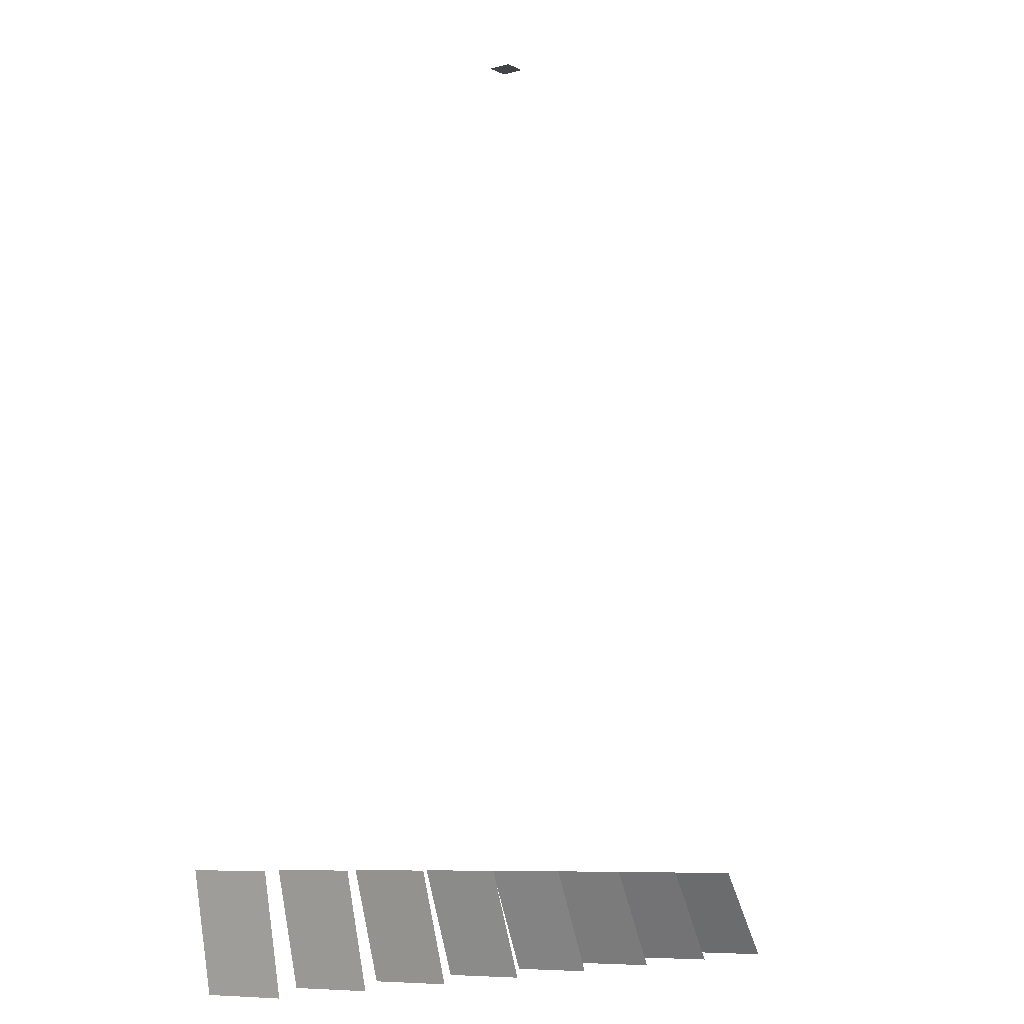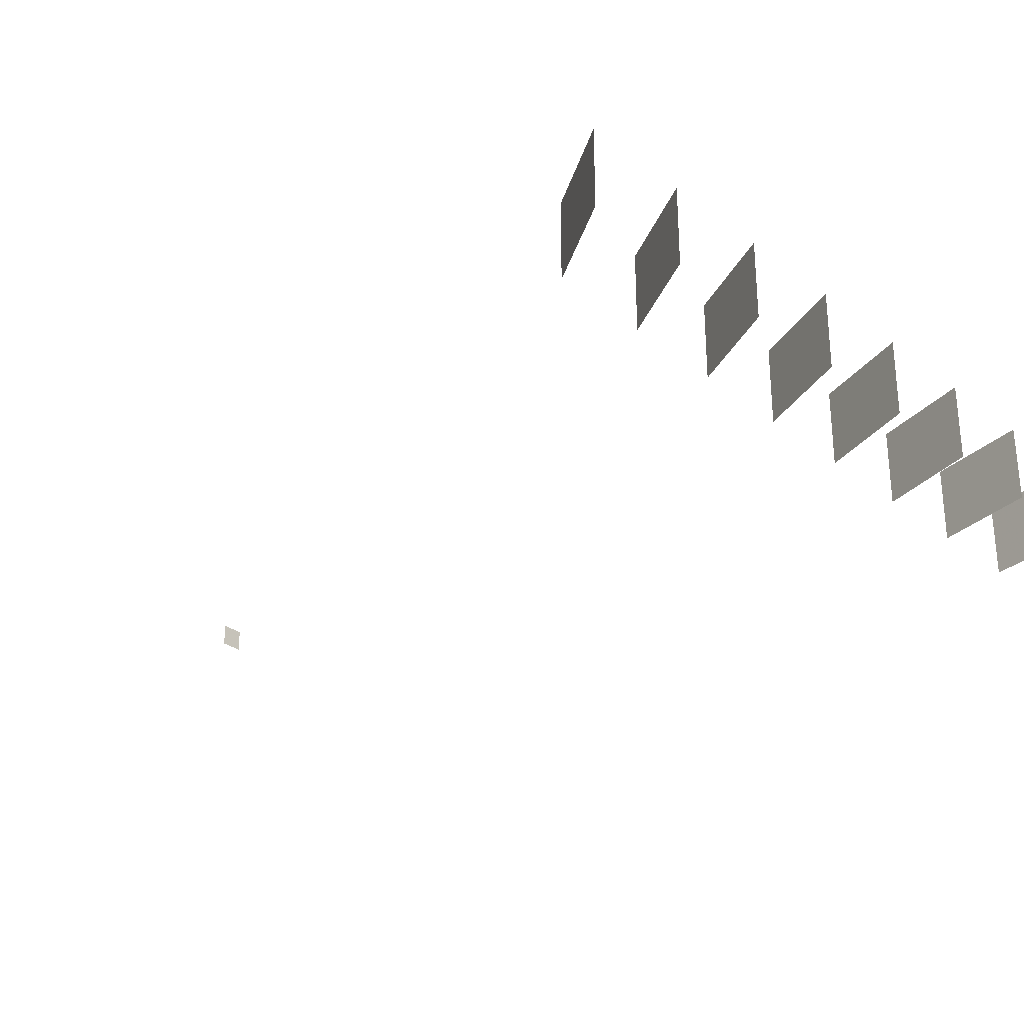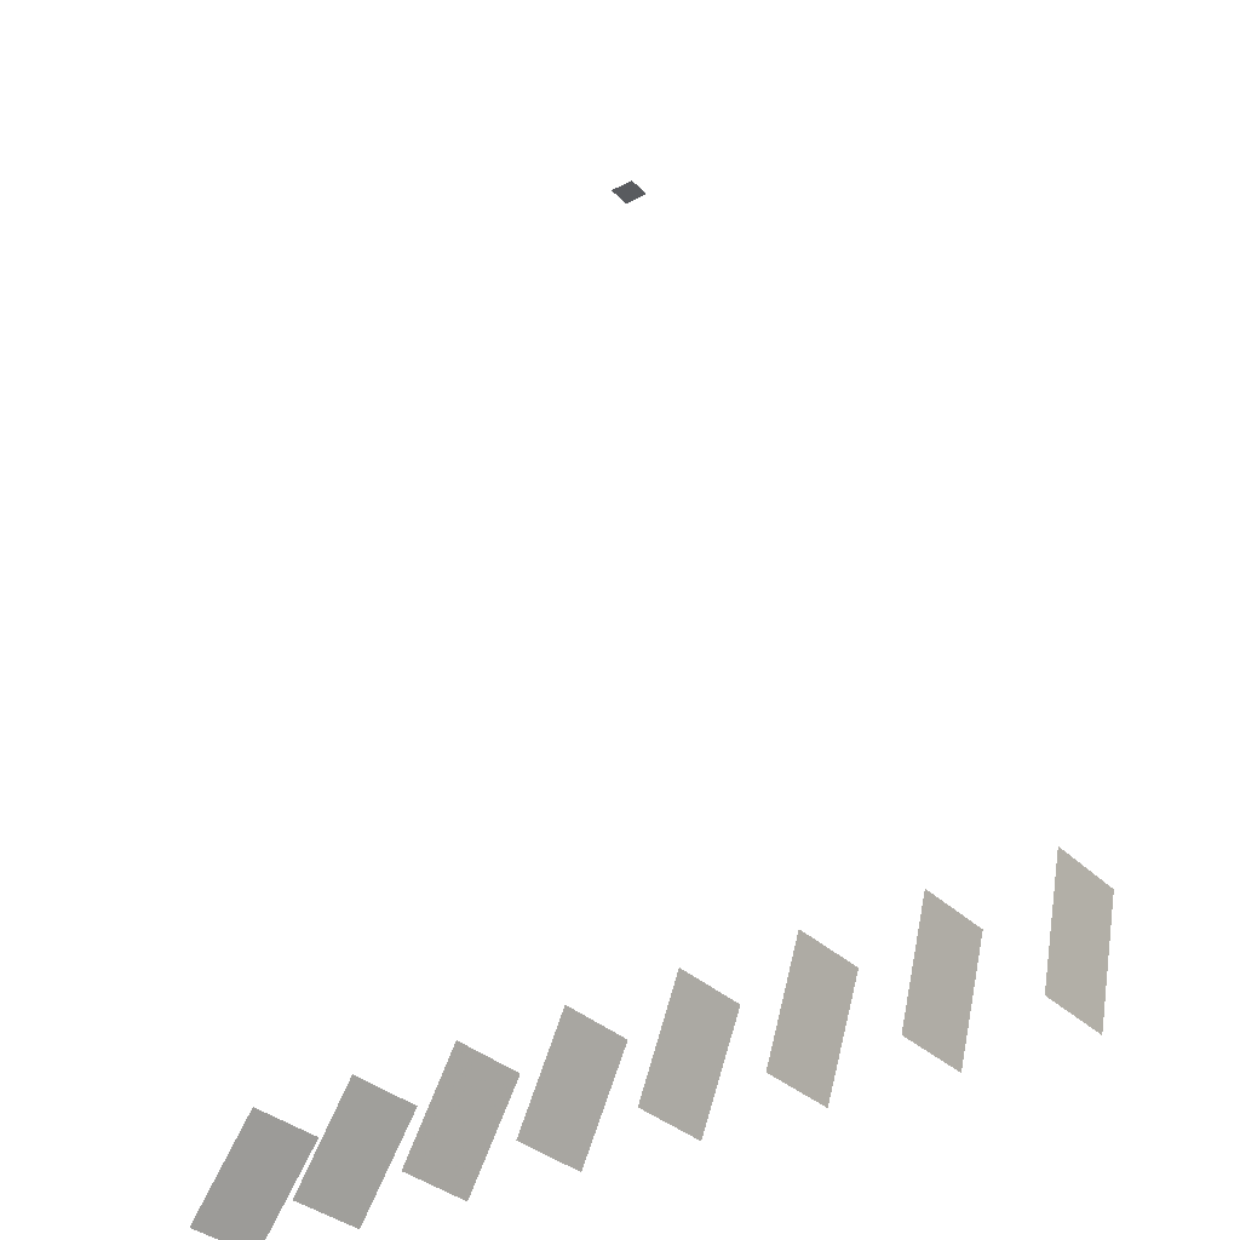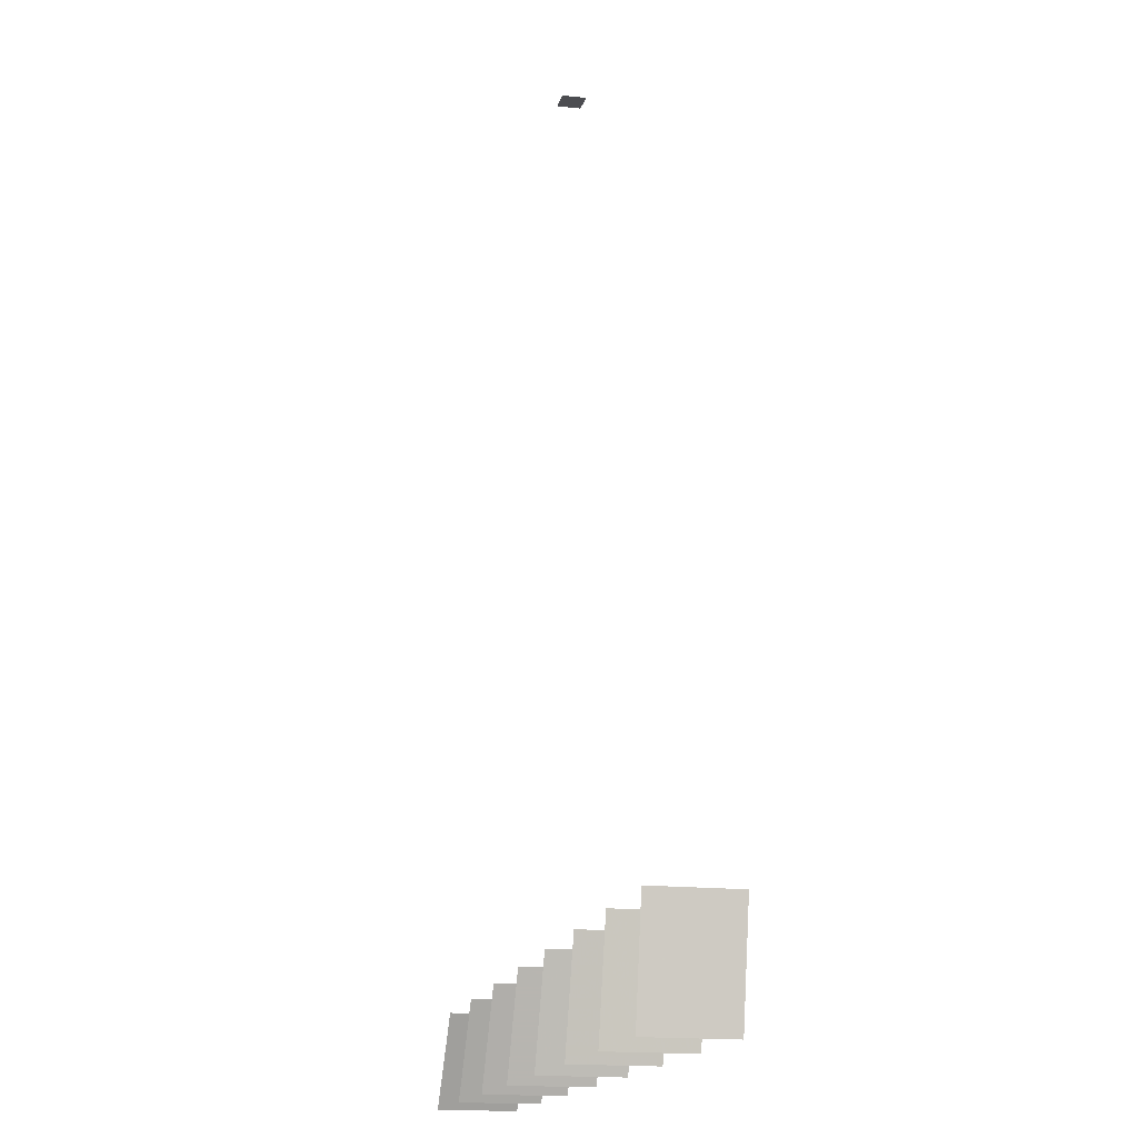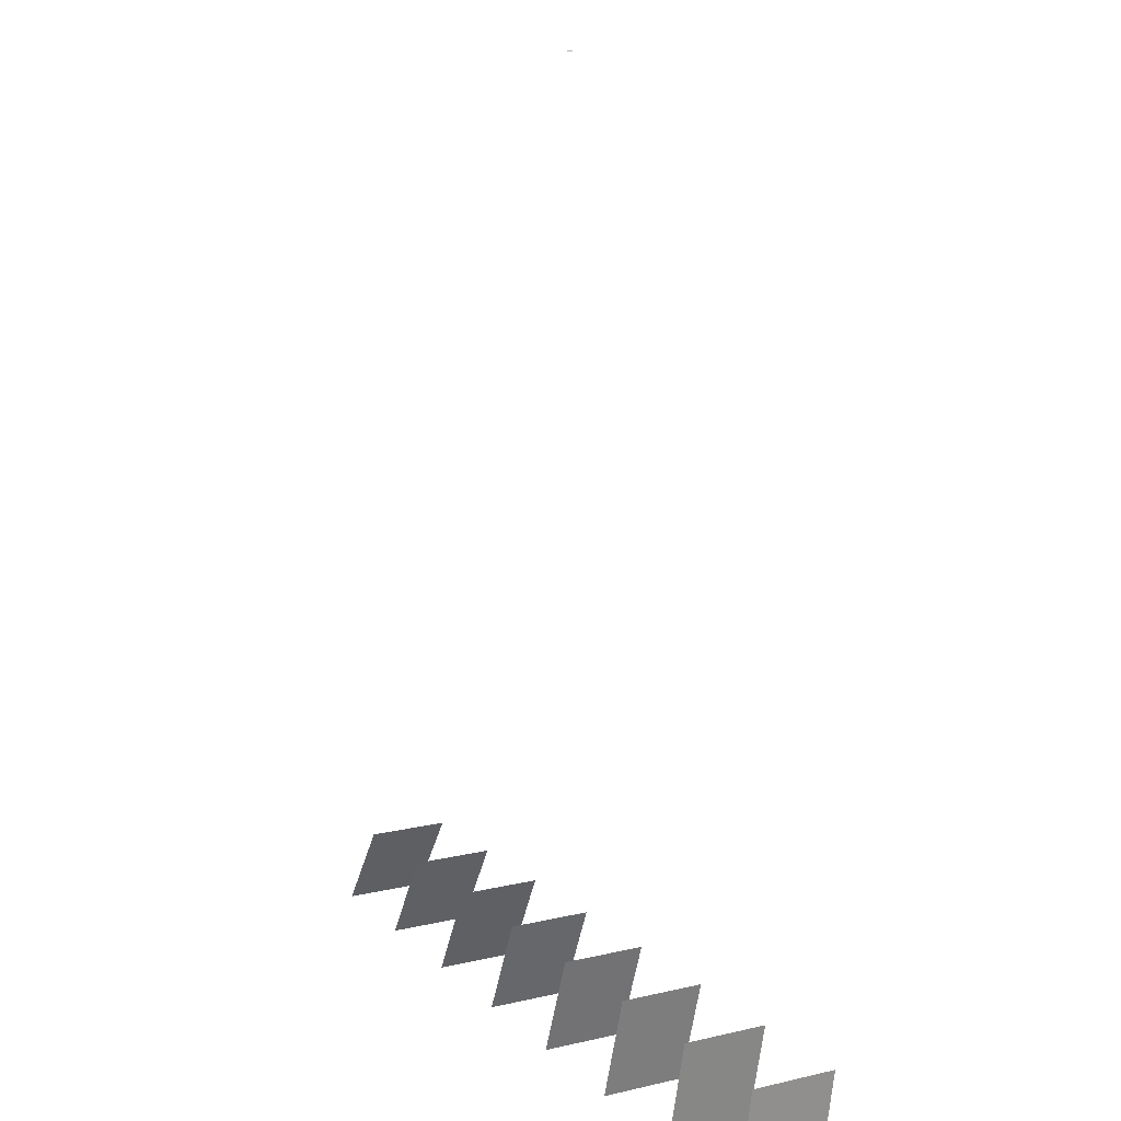
<metadata>
{"format":"obj","ext":"obj","renderer":"f3d","projection":"perspective","resolution":1024,"background":"white","views":[{"elev":-8.1,"azim":126.7,"up":"+Y"},{"elev":-28.7,"azim":-48.2,"up":"+Z"},{"elev":-32.3,"azim":36.2,"up":"+Y"},{"elev":-16.2,"azim":76.8,"up":"+Y"},{"elev":13.0,"azim":61.6,"up":"+Y"}]}
</metadata>
<code>
g reflector7.so_facet.facet
v -0.4471 0.03977 0.07
v -0.5197 -0.07996 -0.07
v -0.4471 0.03977 -0.07
v -0.5197 -0.07996 0.07
v -0.4228 0.07996 0.07
v -0.4228 0.07996 -0.07
f 1 2 3
f 1 4 2
f 5 3 6
f 5 1 3
g reflector5.so_facet.facet
v -0.07512 0.04238 0.07
v -0.1327 -0.08522 -0.07
v -0.07512 0.04238 -0.07
v -0.1327 -0.08522 0.07
v -0.05578 0.08522 0.07
v -0.05578 0.08522 -0.07
f 7 8 9
f 7 10 8
f 11 9 12
f 11 7 9
g reflector3.so_facet.facet
v 0.4823 0.04516 0.07
v 0.449 -0.09081 -0.07
v 0.4823 0.04516 -0.07
v 0.449 -0.09081 0.07
v 0.4935 0.09081 0.07
v 0.4935 0.09081 -0.07
f 13 14 15
f 13 16 14
f 17 15 18
f 17 13 15
g absorber
v 0.02 1.5 0.02
v -0.02 1.5 -0.02
v 0.02 1.5 -0.02
v -0.02 1.5 0.02
f 19 20 21
f 19 22 20
g reflector1.so_facet.facet
v 0.1107 0.0435 0.07
v 0.0612 -0.08746 -0.07
v 0.1107 0.0435 -0.07
v 0.0612 -0.08746 0.07
v 0.1273 0.08746 0.07
v 0.1273 0.08746 -0.07
f 23 24 25
f 23 26 24
f 27 25 28
f 27 23 25
g reflector6.so_facet.facet
v -0.261 0.04112 0.07
v -0.3264 -0.08268 -0.07
v -0.261 0.04112 -0.07
v -0.3264 -0.08268 0.07
v -0.2391 0.08268 0.07
v -0.2391 0.08268 -0.07
f 29 30 31
f 29 32 30
f 33 31 34
f 33 29 31
g reflector4.so_facet.facet
v 0.6683 0.0457 0.07
v 0.6425 -0.0919 -0.07
v 0.6683 0.0457 -0.07
v 0.6425 -0.0919 0.07
v 0.677 0.0919 0.07
v 0.677 0.0919 -0.07
f 35 36 37
f 35 38 36
f 39 37 40
f 39 35 37
g reflector8.so_facet.facet
v -0.6335 0.03838 0.07
v -0.7125 -0.07718 -0.07
v -0.6335 0.03838 -0.07
v -0.7125 -0.07718 0.07
v -0.607 0.07718 0.07
v -0.607 0.07718 -0.07
f 41 42 43
f 41 44 42
f 45 43 46
f 45 41 43
g reflector2.so_facet.facet
v 0.2965 0.04443 0.07
v 0.2552 -0.08934 -0.07
v 0.2965 0.04443 -0.07
v 0.2552 -0.08934 0.07
v 0.3103 0.08934 0.07
v 0.3103 0.08934 -0.07
f 47 48 49
f 47 50 48
f 51 49 52
f 51 47 49

</code>
